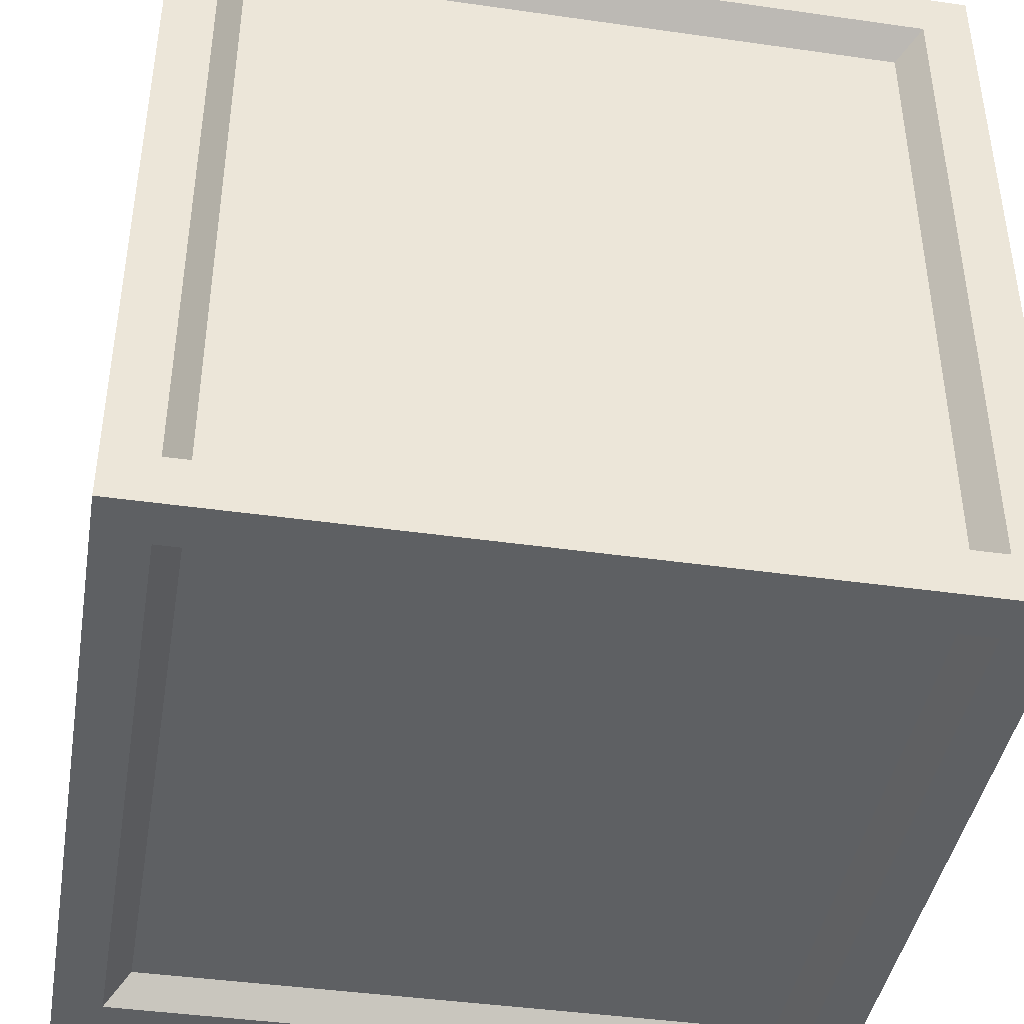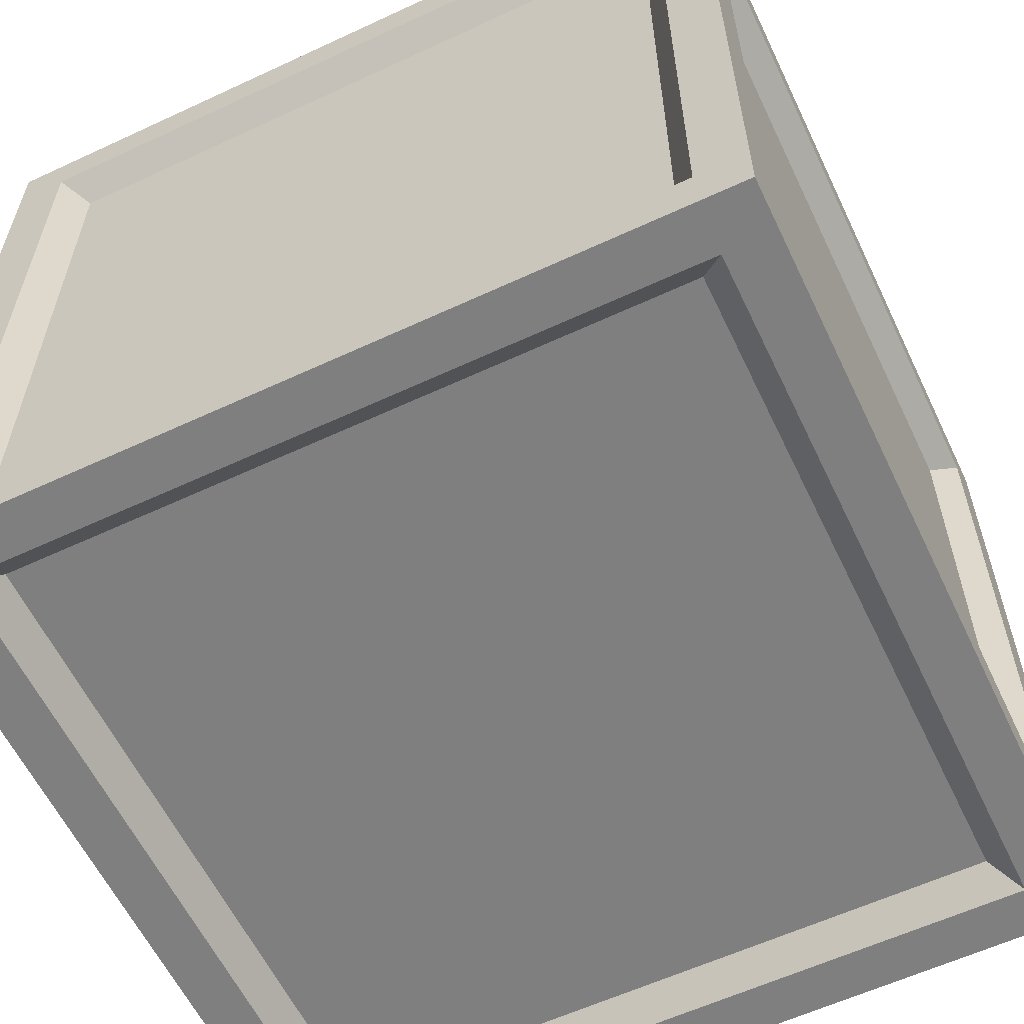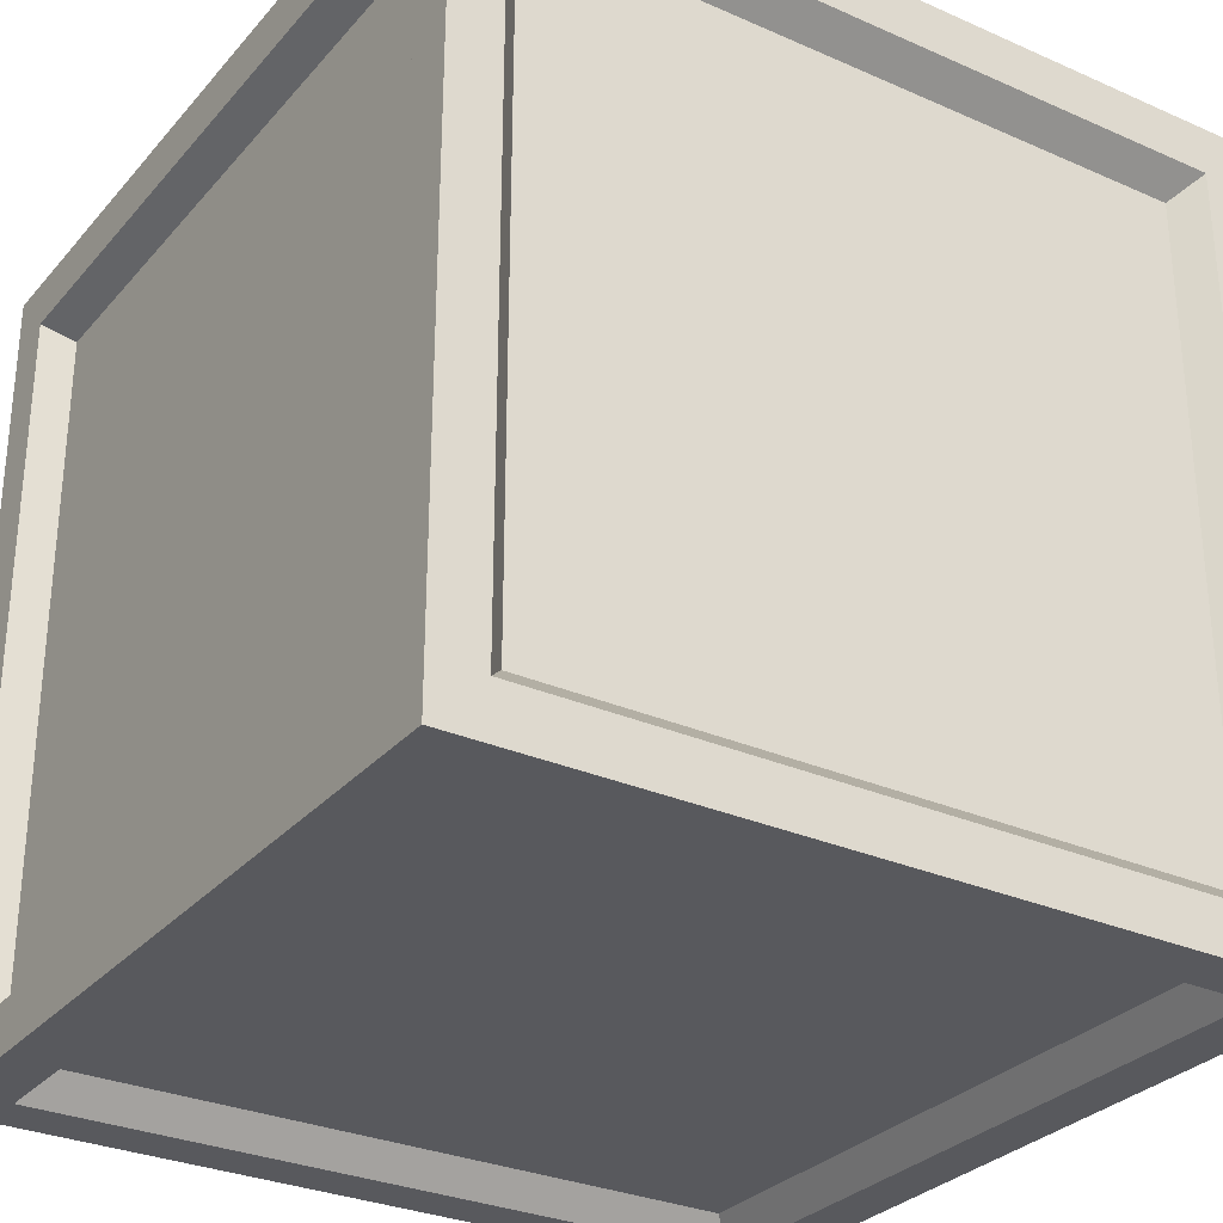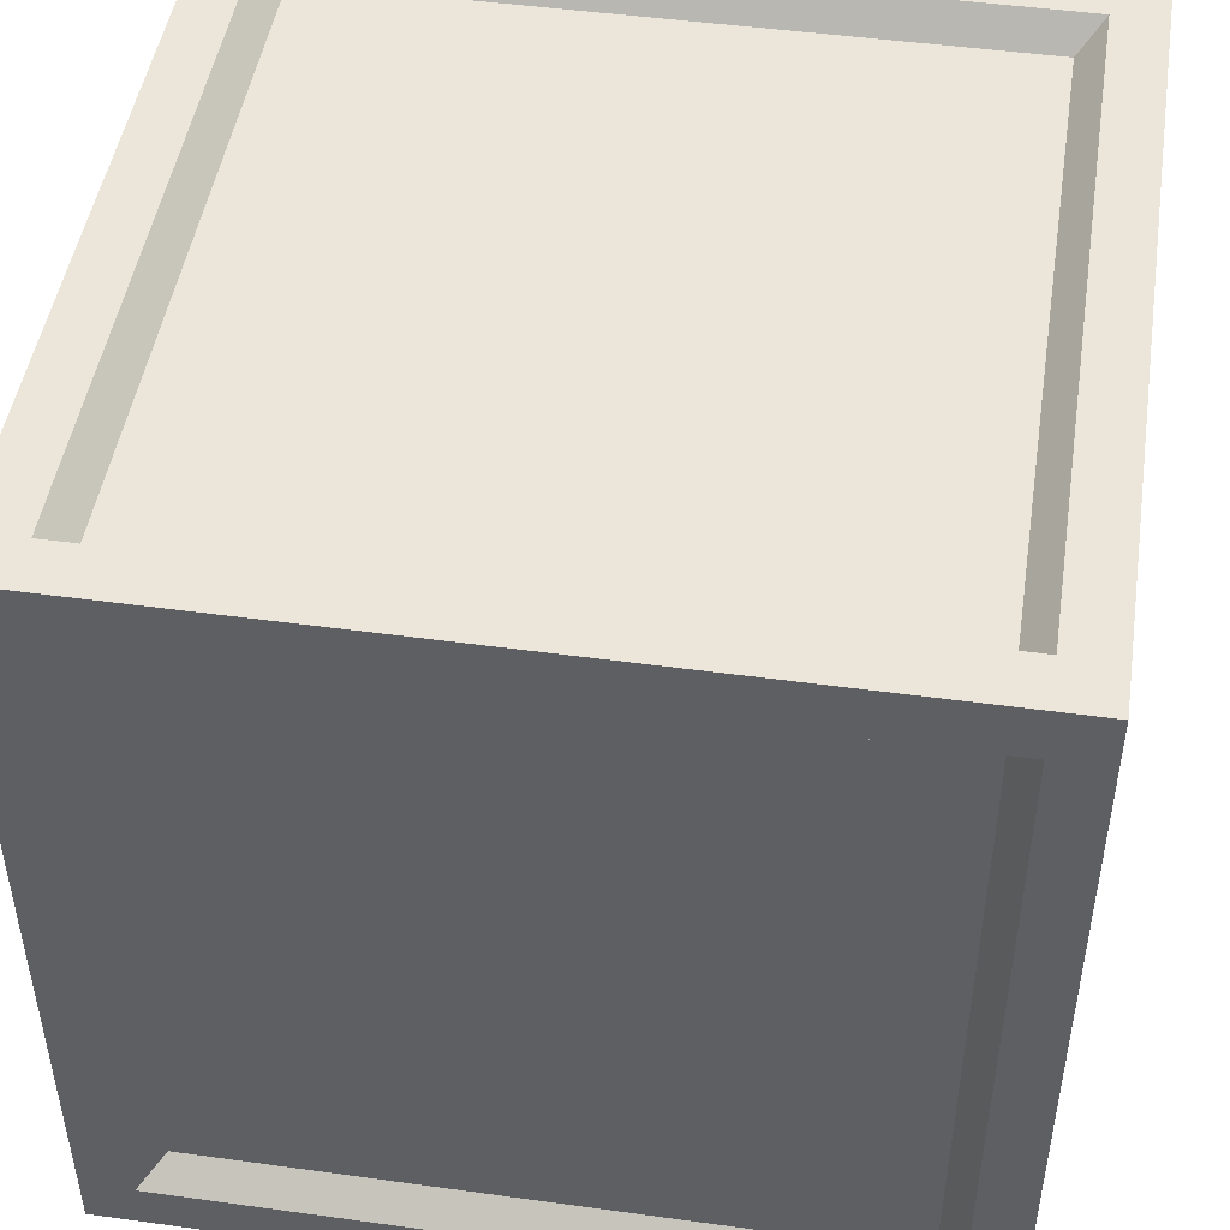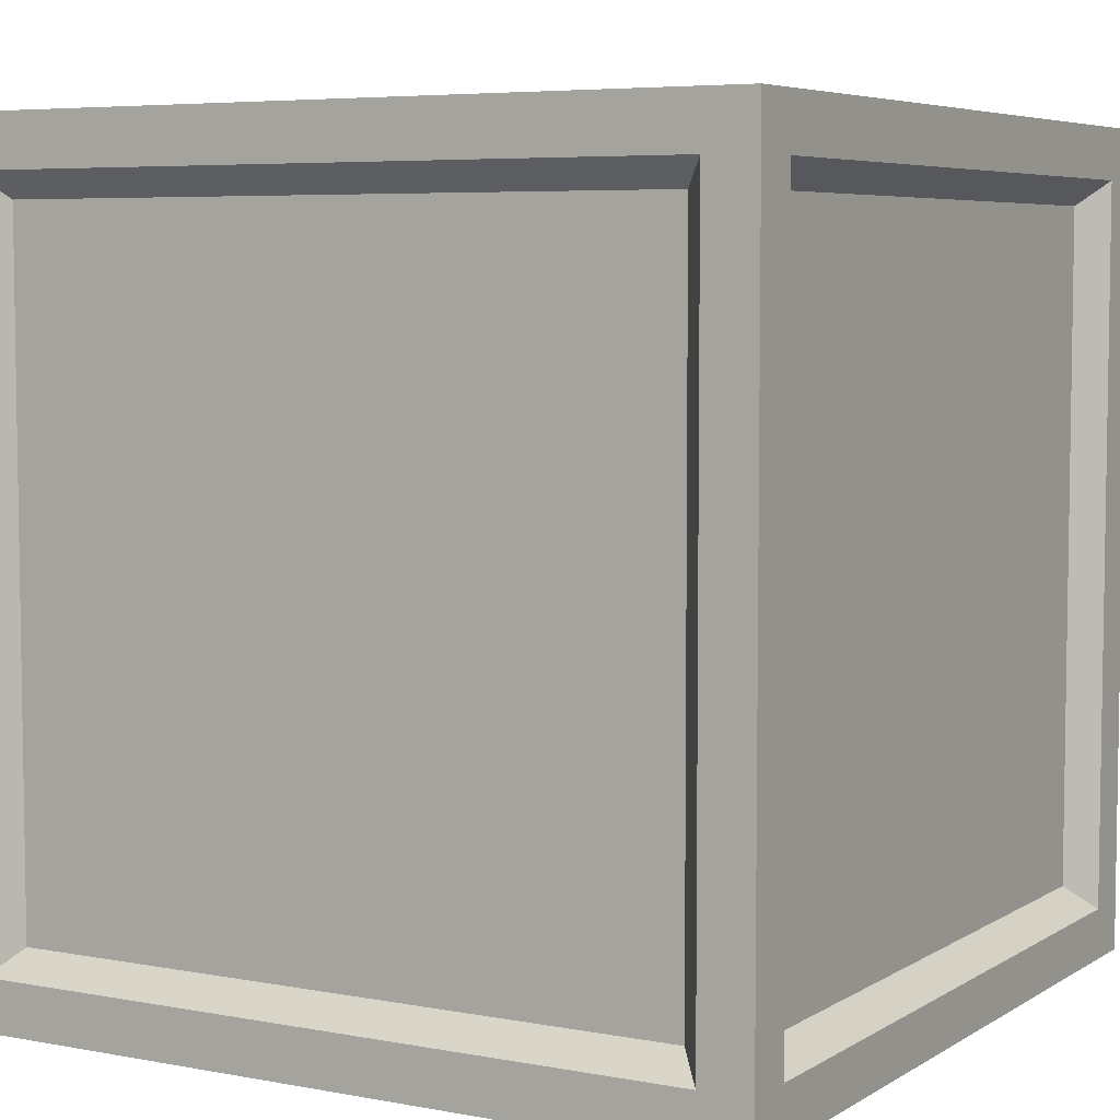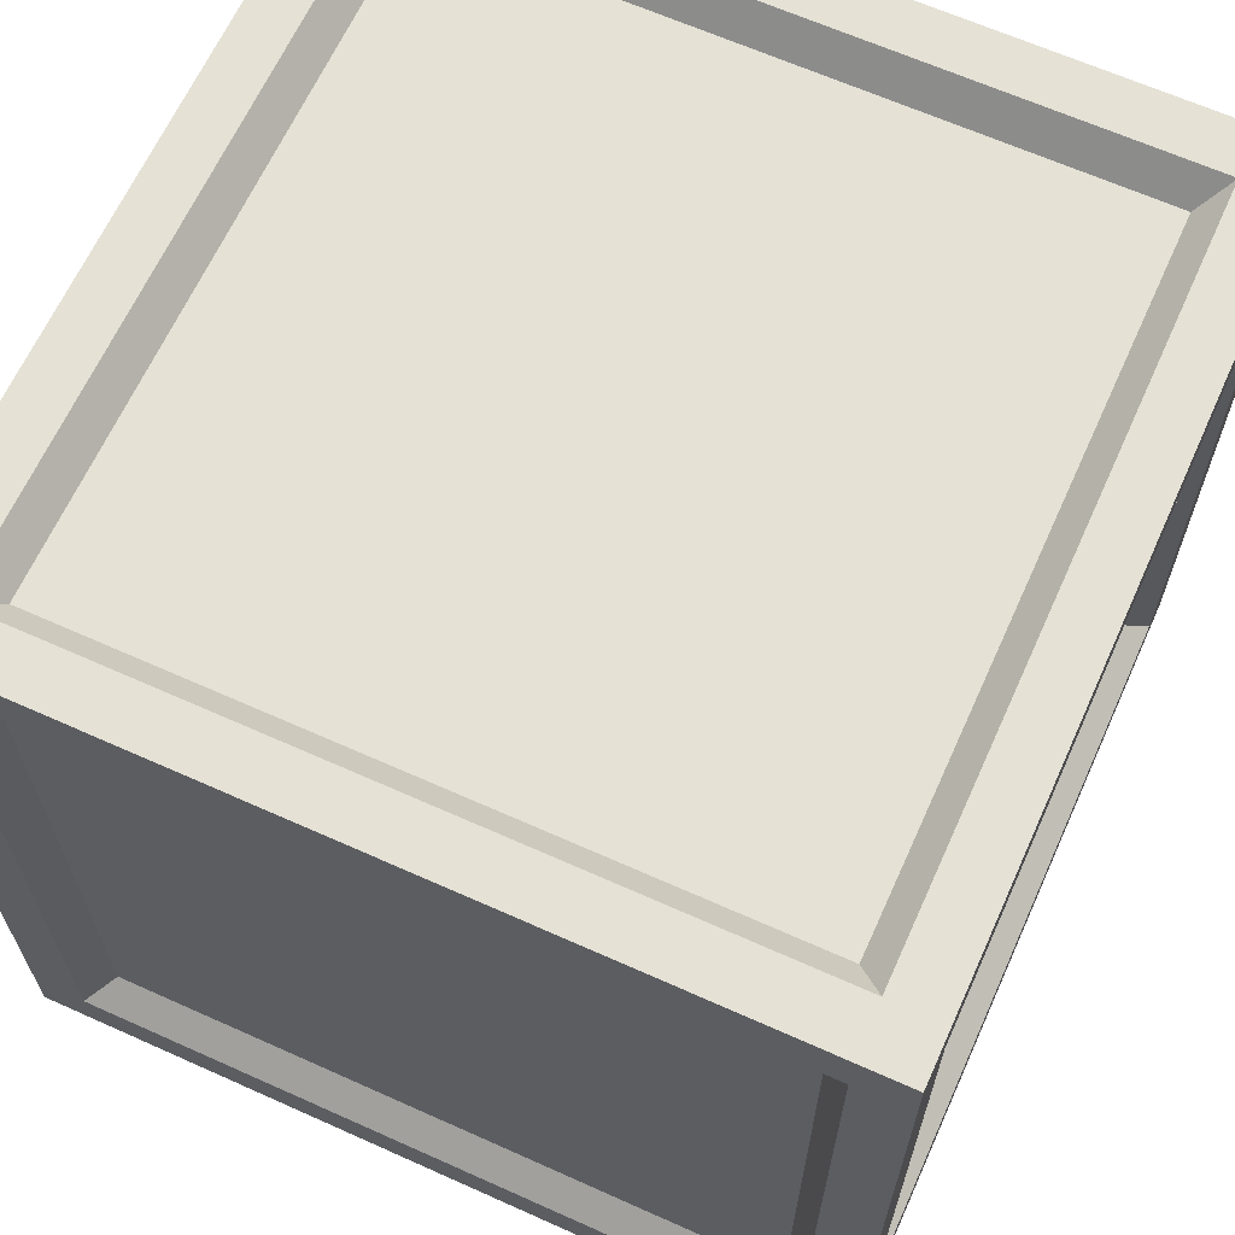
<metadata>
{"format":"obj","ext":"obj","renderer":"f3d","projection":"perspective","resolution":1024,"background":"white","views":[{"elev":-42.1,"azim":-9.7,"up":"+Y"},{"elev":-59.9,"azim":-64.5,"up":"+Y"},{"elev":-29.9,"azim":-32.8,"up":"+Y"},{"elev":47.7,"azim":-81.2,"up":"+Y"},{"elev":5.7,"azim":30.1,"up":"+Y"},{"elev":65.0,"azim":24.3,"up":"+Y"}]}
</metadata>
<code>
g Crate2:default1
v -0.4718 0.001305 0.4718
v 0.4718 0.001305 0.4718
v -0.4718 0.945 0.4718
v 0.4718 0.945 0.4718
v -0.4718 0.945 -0.4718
v 0.4718 0.945 -0.4718
v -0.4718 0.001305 -0.4718
v 0.4718 0.001305 -0.4718
v -0.4133 0.05984 0.4718
v 0.4133 0.05984 0.4718
v 0.4133 0.8864 0.4718
v -0.4133 0.8864 0.4718
v -0.4133 0.945 0.4133
v 0.4133 0.945 0.4133
v 0.4133 0.945 -0.4133
v -0.4133 0.945 -0.4133
v -0.4133 0.8864 -0.4718
v 0.4133 0.8864 -0.4718
v 0.4133 0.05984 -0.4718
v -0.4133 0.05984 -0.4718
v -0.4133 0.001305 -0.4133
v 0.4133 0.001305 -0.4133
v 0.4133 0.001305 0.4133
v -0.4133 0.001305 0.4133
v 0.4718 0.05984 -0.4133
v 0.4718 0.05984 0.4133
v 0.4718 0.8864 -0.4133
v 0.4718 0.8864 0.4133
v -0.4718 0.05984 -0.4133
v -0.4718 0.05984 0.4133
v -0.4718 0.8864 0.4133
v -0.4718 0.8864 -0.4133
v -0.3847 0.08844 0.4392
v 0.3847 0.08844 0.4392
v 0.3847 0.8578 0.4392
v -0.3847 0.8578 0.4392
v -0.3847 0.9123 0.3847
v 0.3847 0.9123 0.3847
v 0.3847 0.9123 -0.3847
v -0.3847 0.9123 -0.3847
v -0.3847 0.8578 -0.4392
v 0.3847 0.8578 -0.4392
v 0.3847 0.08844 -0.4392
v -0.3847 0.08844 -0.4392
v -0.3847 0.03395 -0.3847
v 0.3847 0.03395 -0.3847
v 0.3847 0.03395 0.3847
v -0.3847 0.03395 0.3847
v 0.4392 0.08844 -0.3847
v 0.4392 0.08844 0.3847
v 0.4392 0.8578 -0.3847
v 0.4392 0.8578 0.3847
v -0.4392 0.08844 -0.3847
v -0.4392 0.08844 0.3847
v -0.4392 0.8578 0.3847
v -0.4392 0.8578 -0.3847
g Crate2:Crate_4 Crate2:polySurface2 Crate2:polySurface1
f 33 34 36
f 36 34 35
f 37 38 40
f 40 38 39
f 41 42 44
f 44 42 43
f 45 46 48
f 48 46 47
f 50 49 52
f 52 49 51
f 53 54 56
f 56 54 55
f 1 2 9
f 9 2 10
f 2 4 10
f 10 4 11
f 4 3 11
f 11 3 12
f 3 1 12
f 12 1 9
f 3 4 13
f 13 4 14
f 4 6 14
f 14 6 15
f 6 5 15
f 15 5 16
f 5 3 16
f 16 3 13
f 5 6 17
f 17 6 18
f 6 8 18
f 18 8 19
f 8 7 19
f 19 7 20
f 7 5 20
f 20 5 17
f 7 8 21
f 21 8 22
f 8 2 22
f 22 2 23
f 2 1 23
f 23 1 24
f 1 7 24
f 24 7 21
f 2 8 26
f 26 8 25
f 8 6 25
f 25 6 27
f 6 4 27
f 27 4 28
f 4 2 28
f 28 2 26
f 7 1 29
f 29 1 30
f 1 3 30
f 30 3 31
f 3 5 31
f 31 5 32
f 5 7 32
f 32 7 29
f 9 10 33
f 33 10 34
f 10 11 34
f 34 11 35
f 11 12 35
f 35 12 36
f 12 9 36
f 36 9 33
f 13 14 37
f 37 14 38
f 14 15 38
f 38 15 39
f 15 16 39
f 39 16 40
f 16 13 40
f 40 13 37
f 17 18 41
f 41 18 42
f 18 19 42
f 42 19 43
f 19 20 43
f 43 20 44
f 20 17 44
f 44 17 41
f 21 22 45
f 45 22 46
f 22 23 46
f 46 23 47
f 23 24 47
f 47 24 48
f 24 21 48
f 48 21 45
f 26 25 50
f 50 25 49
f 25 27 49
f 49 27 51
f 27 28 51
f 51 28 52
f 28 26 52
f 52 26 50
f 29 30 53
f 53 30 54
f 30 31 54
f 54 31 55
f 31 32 55
f 55 32 56
f 32 29 56
f 56 29 53

</code>
